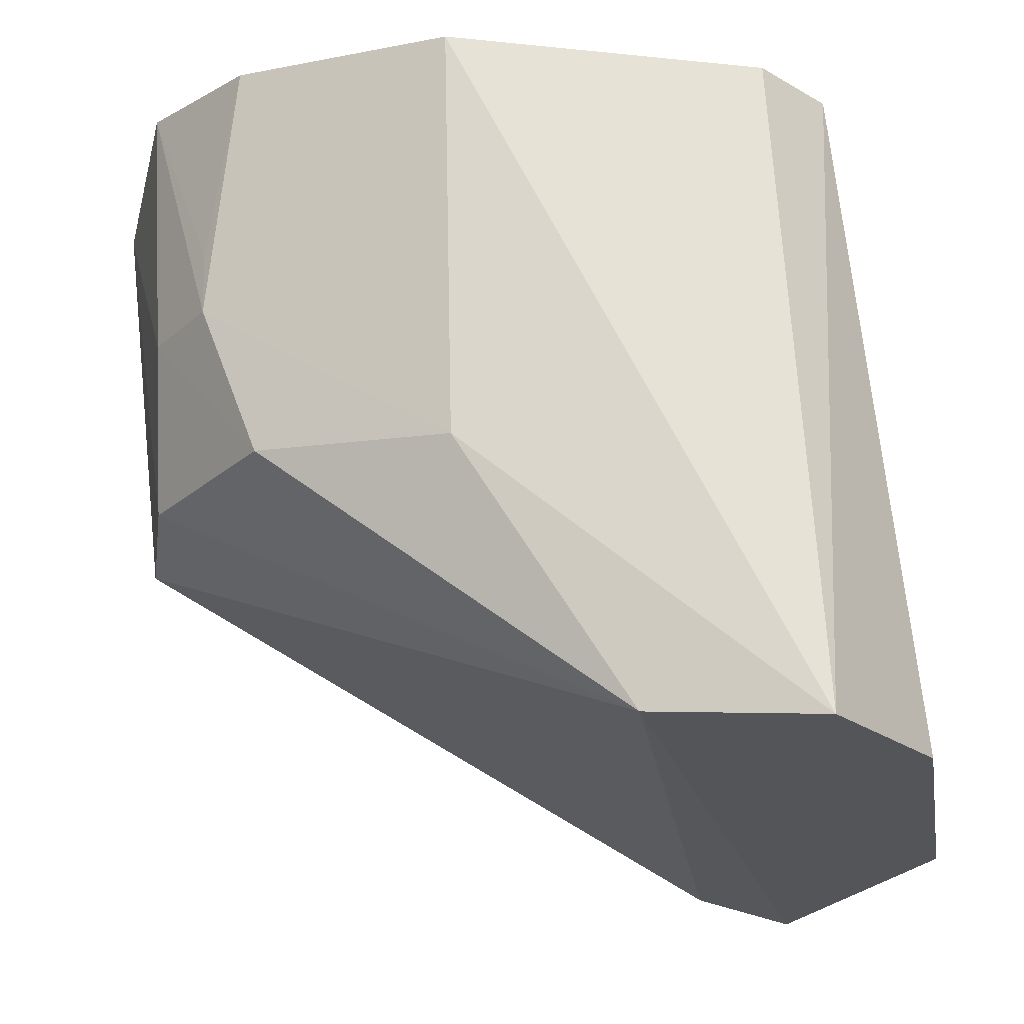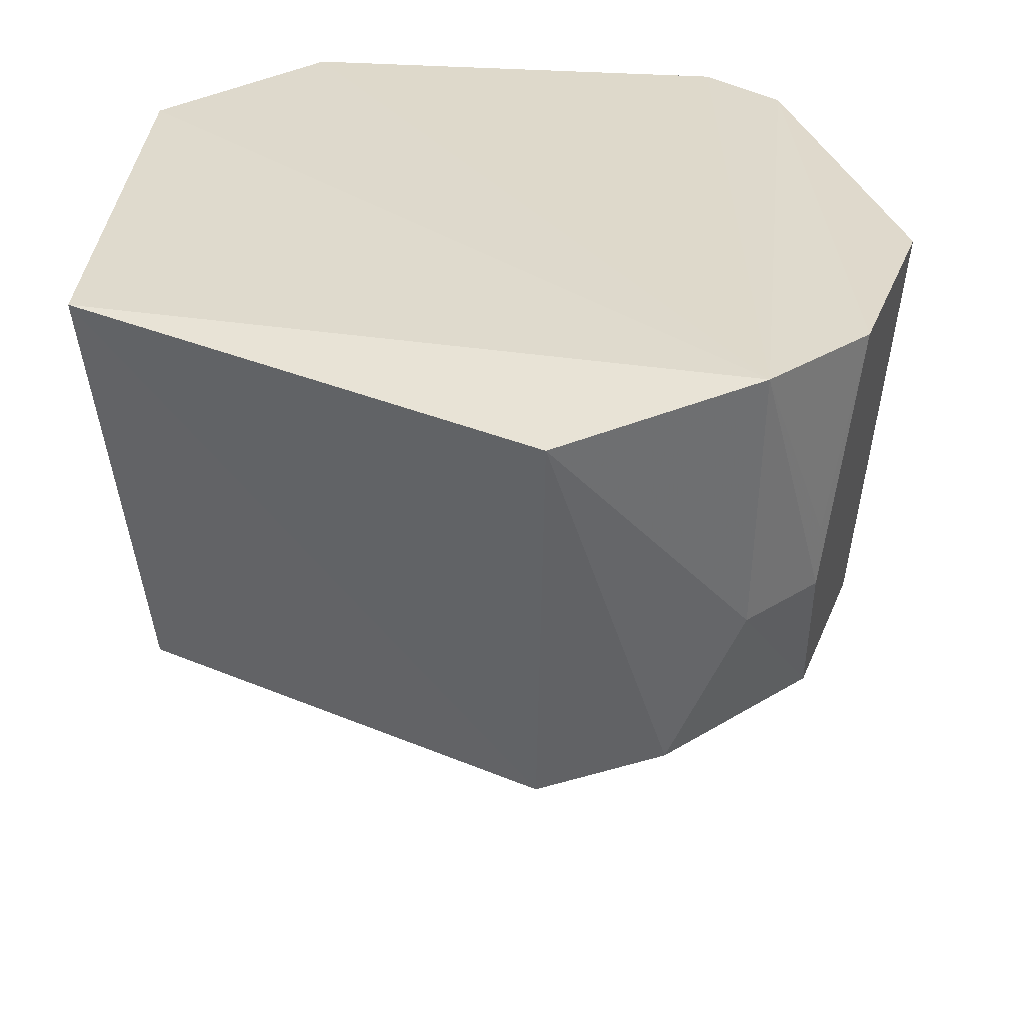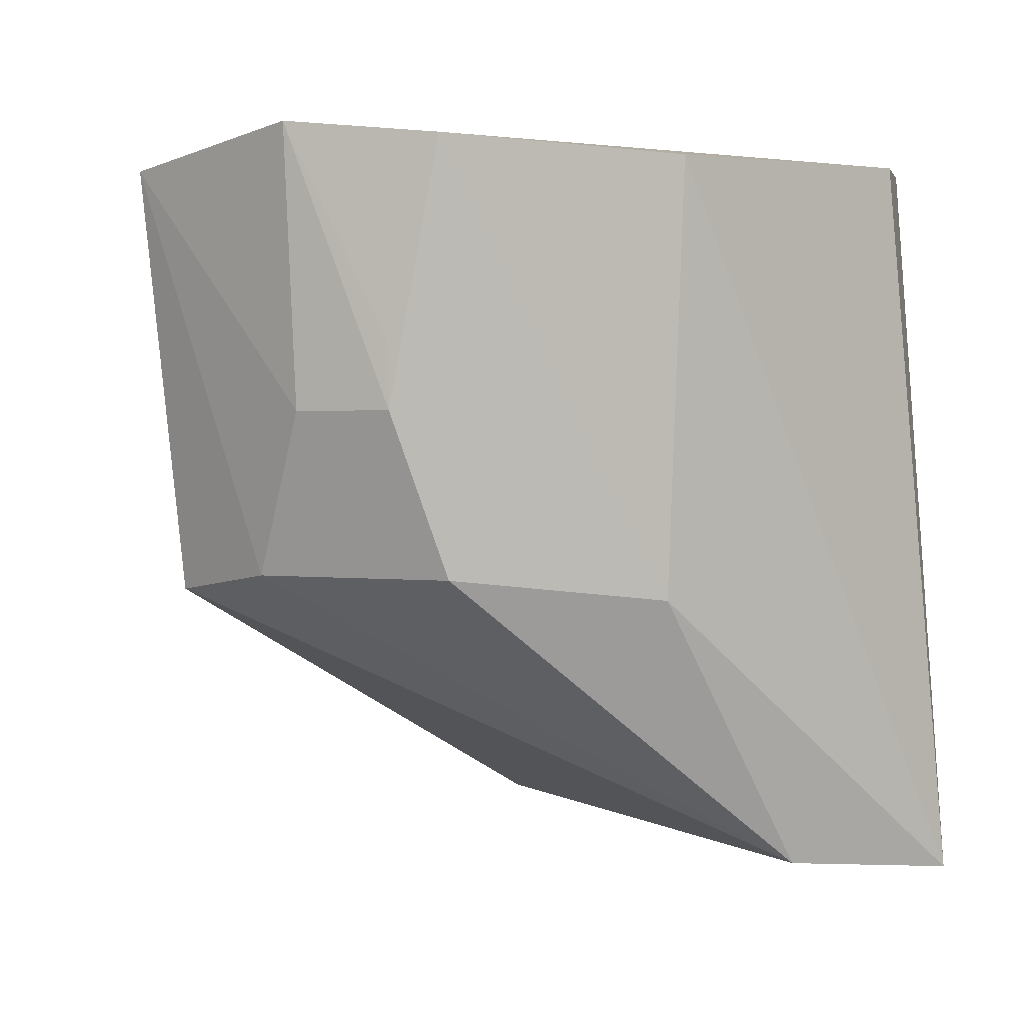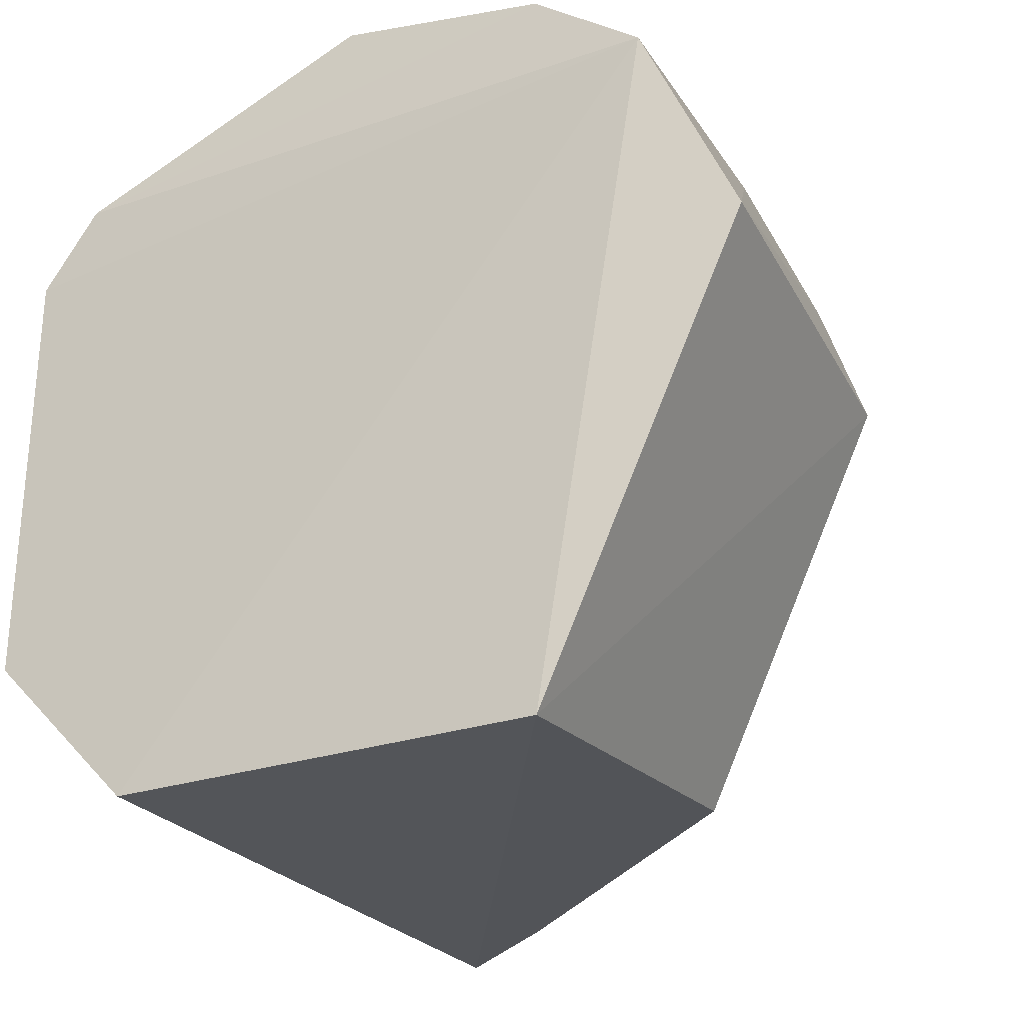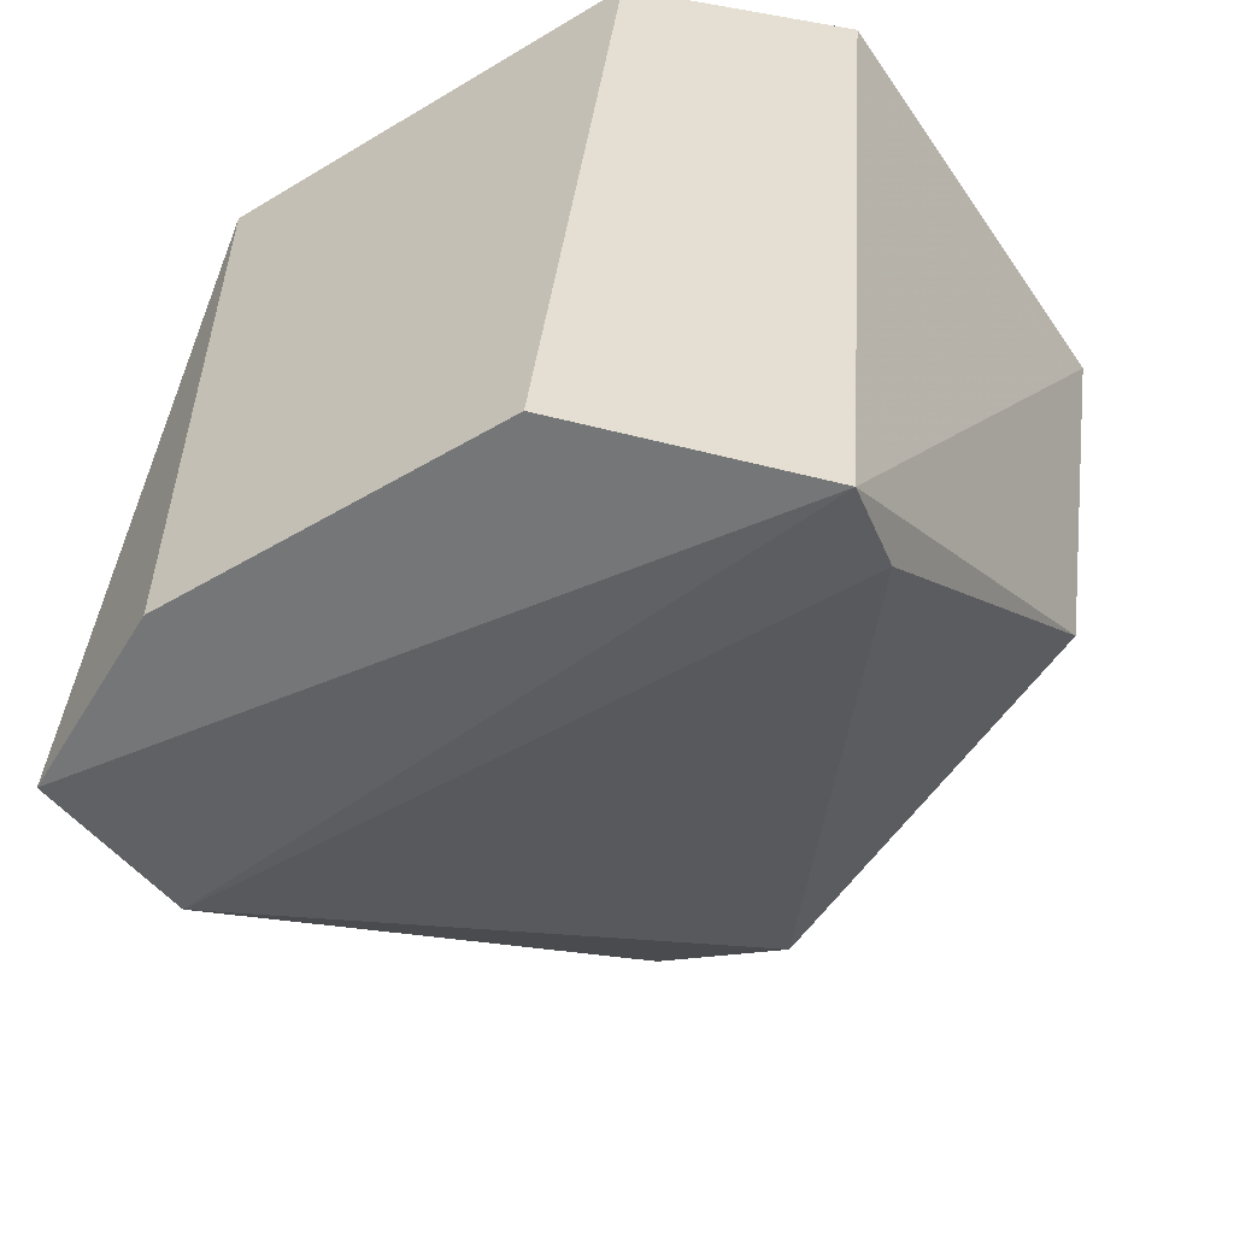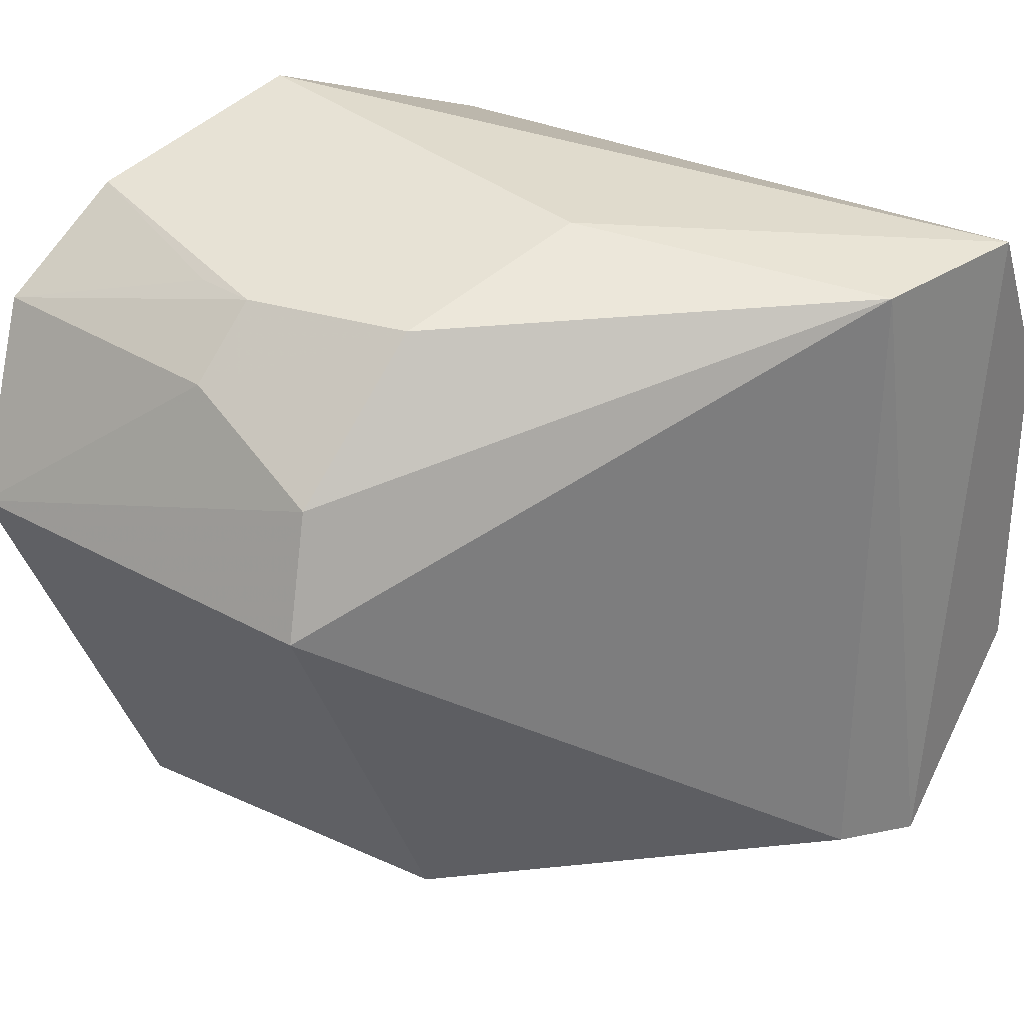
<metadata>
{"format":"obj","ext":"obj","renderer":"f3d","projection":"perspective","resolution":1024,"background":"white","views":[{"elev":-24.0,"azim":-170.7,"up":"+Z"},{"elev":32.8,"azim":94.0,"up":"+Z"},{"elev":1.1,"azim":156.1,"up":"+Z"},{"elev":-26.4,"azim":29.4,"up":"+Y"},{"elev":-51.4,"azim":-57.2,"up":"+Z"},{"elev":31.3,"azim":133.7,"up":"+Y"}]}
</metadata>
<code>
v -0.05553 0.05767 0.04167
v -0.0518 0.04908 0.0403
v -0.05571 0.05417 0.02258
v -0.08632 0.0606 0.008943
v -0.08725 0.03567 0.04125
v -0.06189 0.06037 0.02249
v -0.05621 0.05739 0.02961
v -0.06087 0.02847 0.04108
v -0.08457 0.05862 0.04098
v -0.07845 0.06039 0.009569
v -0.0592 0.06039 0.0296
v -0.08048 0.02863 0.04131
v -0.05395 0.04866 0.02179
v -0.08717 0.05512 0.04103
v -0.07089 0.06439 0.04028
v -0.08245 0.02995 0.008439
v -0.0901 0.05293 0.009394
v -0.07101 0.06264 0.02156
v -0.06081 0.0619 0.04098
v -0.09012 0.03759 0.00937
v -0.06219 0.03066 0.0224
v -0.07817 0.03092 0.009619
v -0.05914 0.06041 0.03242
f 7 1 2
f 7 2 3
f 7 3 6
f 8 2 1
f 10 6 3
f 11 7 6
f 11 1 7
f 12 8 1
f 12 1 5
f 13 3 2
f 13 2 8
f 13 10 3
f 14 5 1
f 14 1 9
f 14 9 4
f 15 4 9
f 16 8 12
f 16 4 10
f 17 14 4
f 17 5 14
f 18 10 4
f 18 4 15
f 18 6 10
f 18 11 6
f 19 15 9
f 19 9 1
f 19 18 15
f 19 11 18
f 20 16 12
f 20 12 5
f 20 5 17
f 20 17 4
f 20 4 16
f 21 13 8
f 21 8 16
f 22 16 10
f 22 10 13
f 22 21 16
f 22 13 21
f 23 19 1
f 23 1 11
f 23 11 19

</code>
